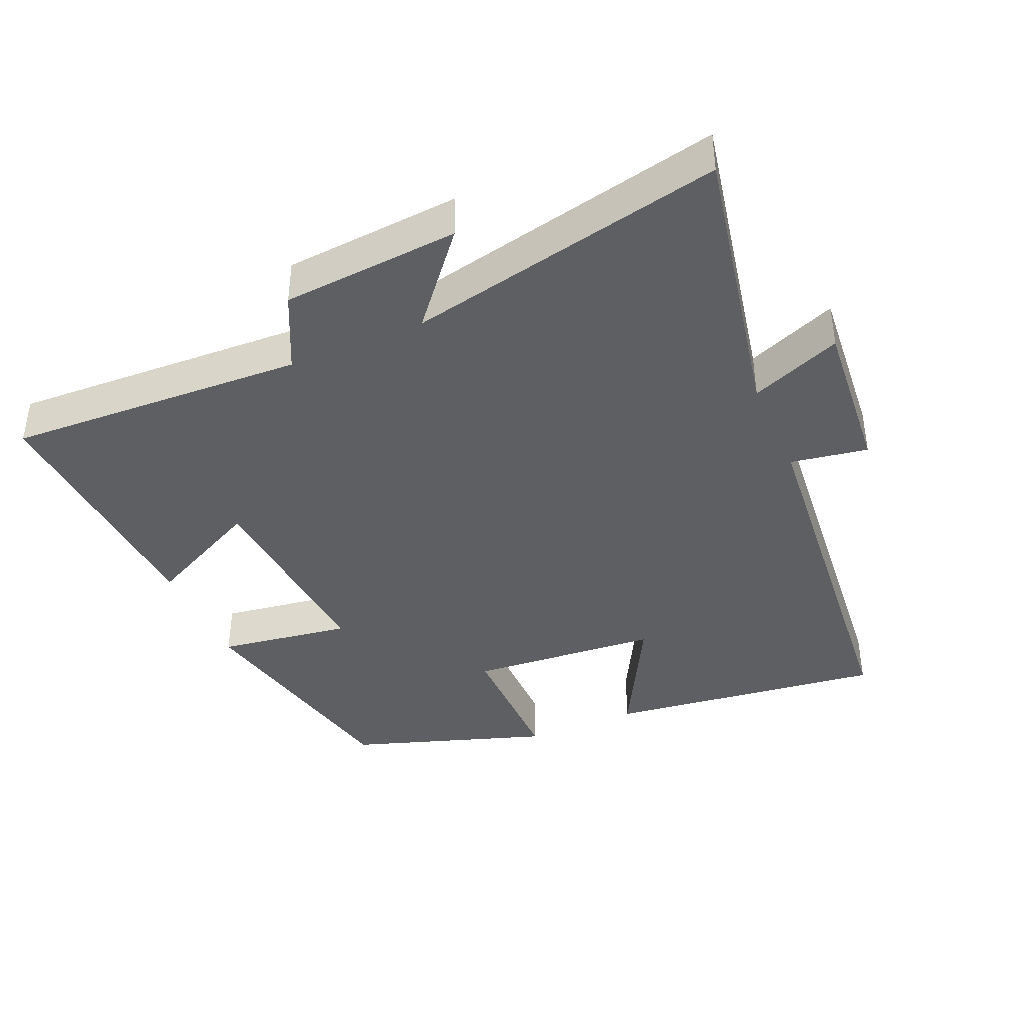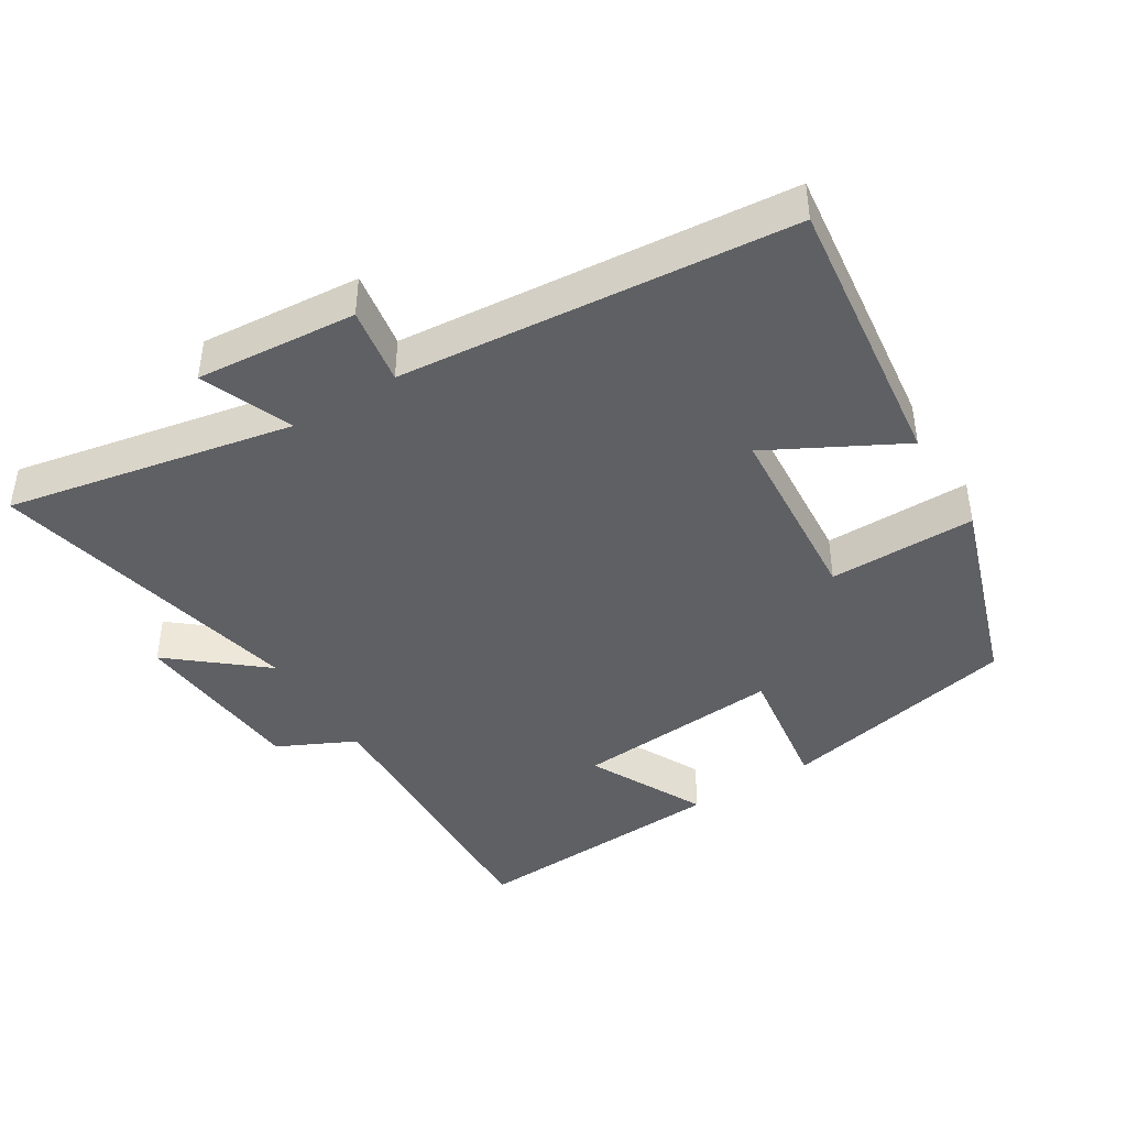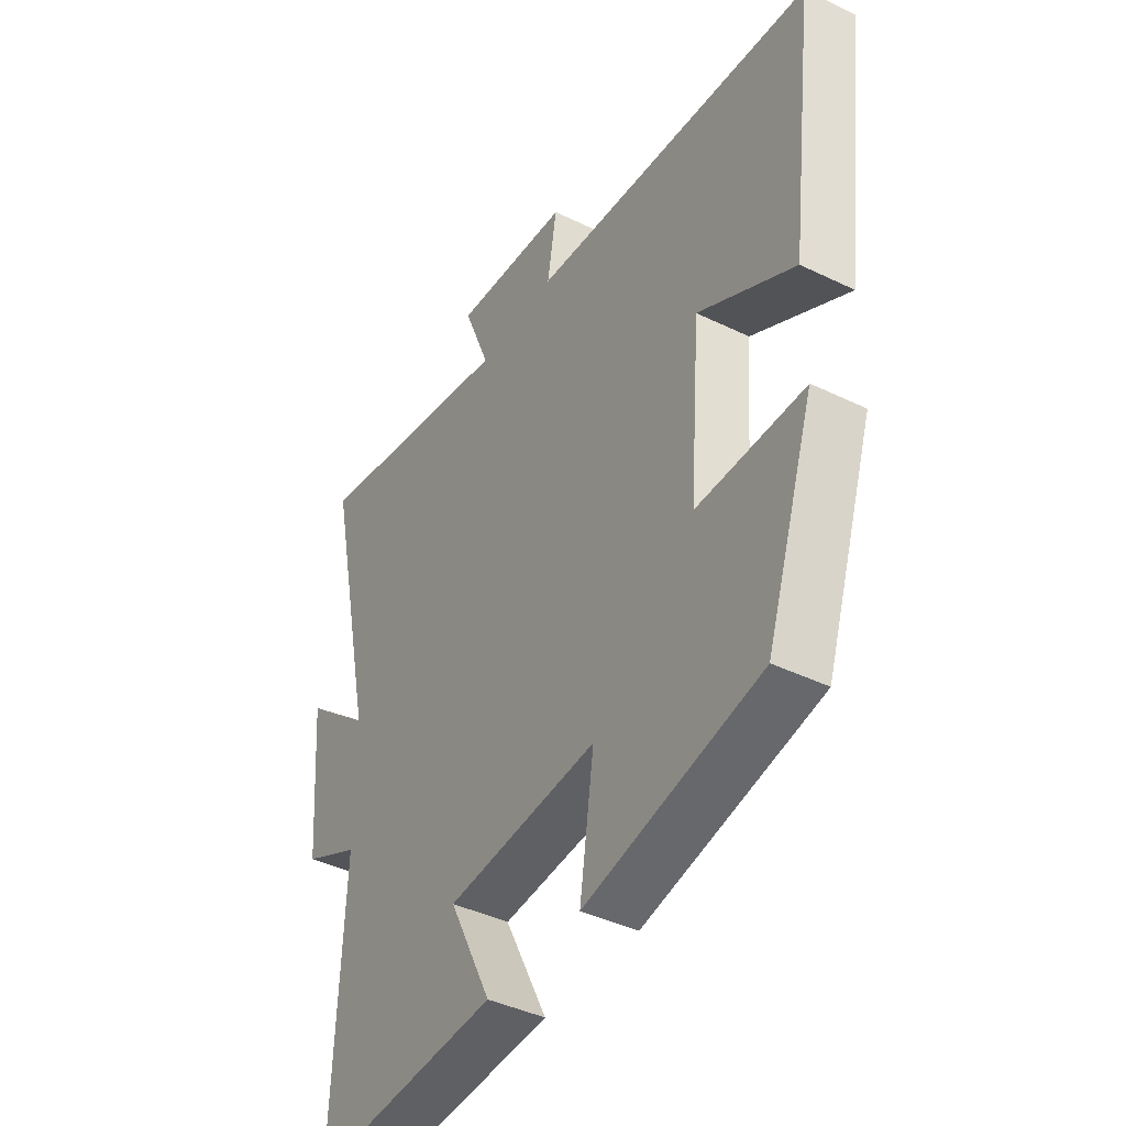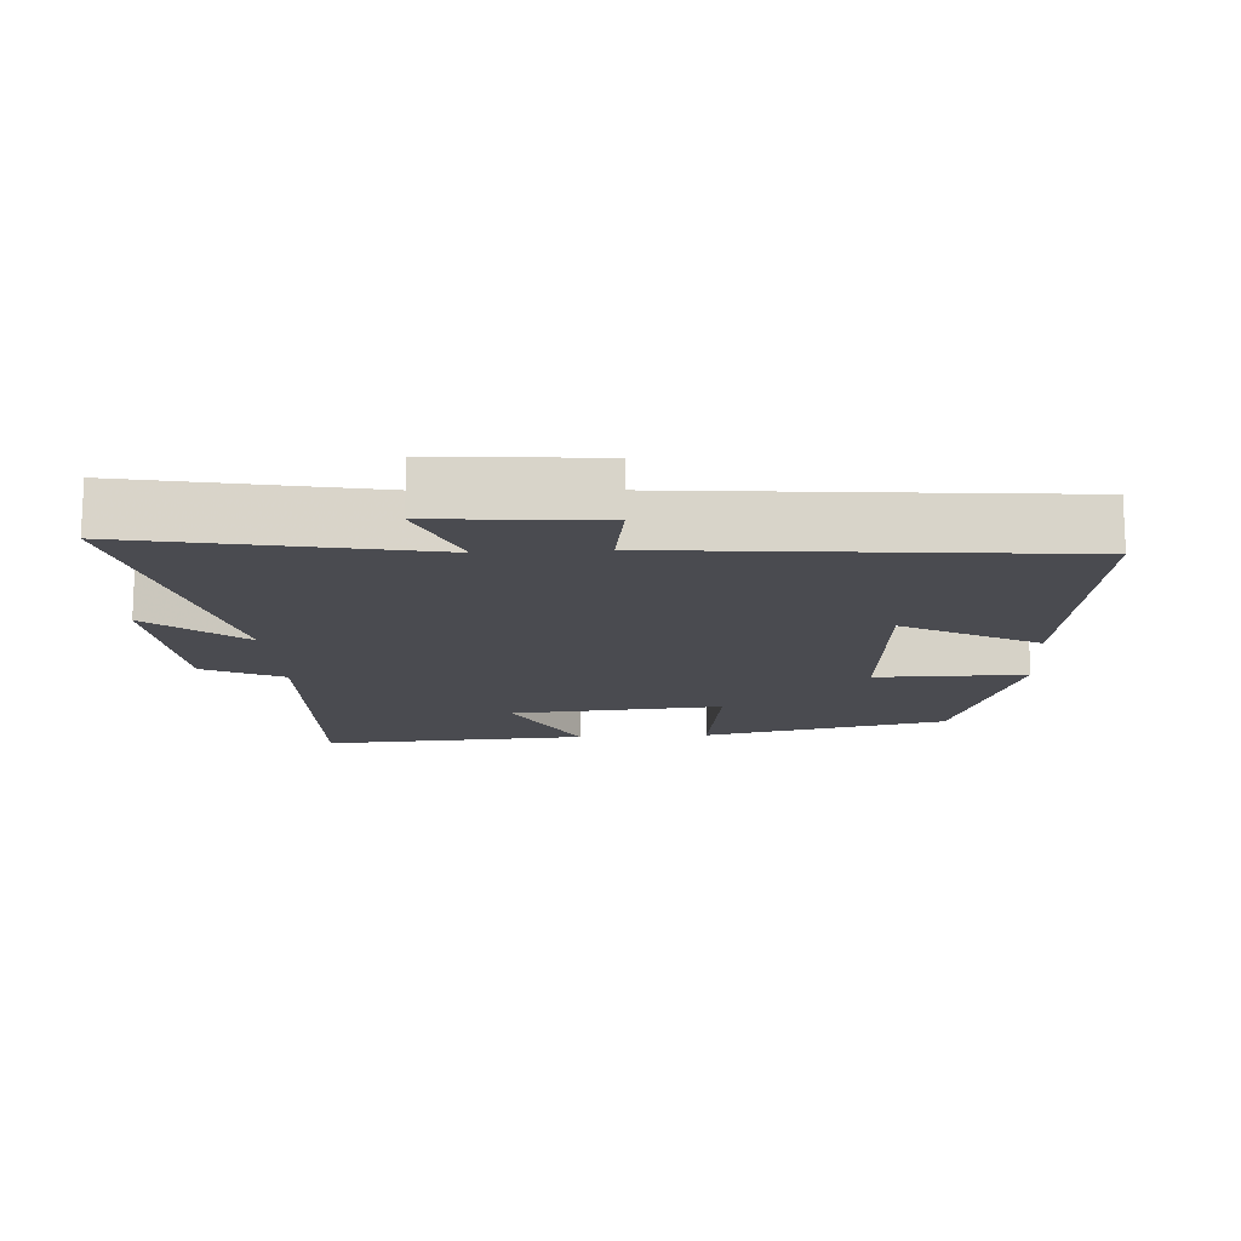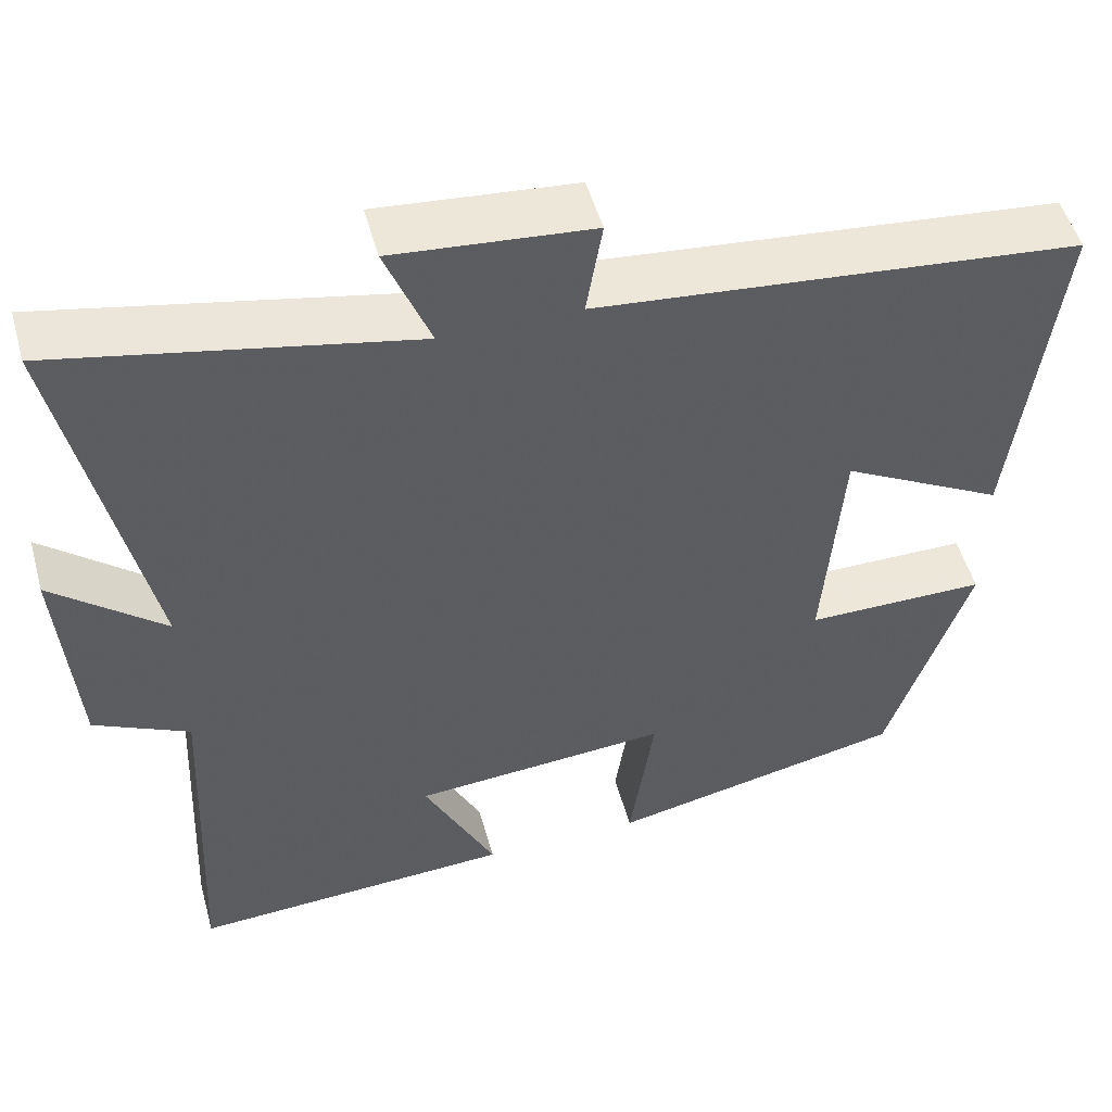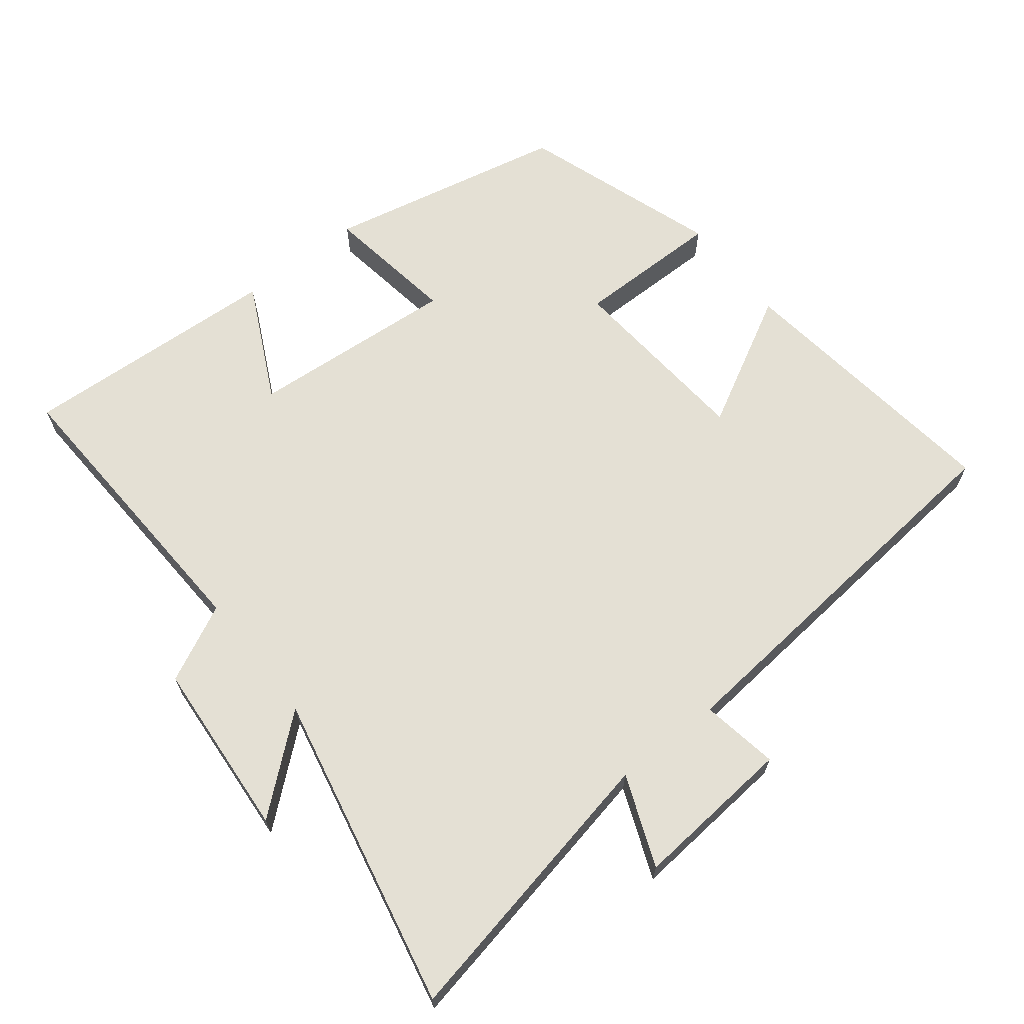
<metadata>
{"format":"obj","ext":"obj","renderer":"f3d","projection":"perspective","resolution":1024,"background":"white","views":[{"elev":-40.2,"azim":-66.5,"up":"+Y"},{"elev":-42.8,"azim":31.9,"up":"+Y"},{"elev":-41.5,"azim":59.5,"up":"+Z"},{"elev":-14.6,"azim":3.7,"up":"+Y"},{"elev":50.8,"azim":-15.3,"up":"+Z"},{"elev":66.1,"azim":-38.3,"up":"+Y"}]}
</metadata>
<code>
v 0.403 0.07 -0.425
v 0.052 0.07 -0.5
v 0.081 0.07 -0.305
v -0.223 0.07 -0.329
v -0.138 0.07 -0.5
v -0.52 0.07 -0.522
v -0.5 0.07 -0.085
v -0.613 0.07 -0.03
v -0.633 0.07 0.23
v -0.5 0.07 0.119
v -0.599 0.07 0.583
v -0.181 0.07 0.5
v -0.234 0.07 0.633
v 0 0.07 0.613
v -0.019 0.07 0.5
v 0.551 0.07 0.447
v 0.5 0.07 0.039
v 0.308 0.07 0.142
v 0.286 0.07 -0.136
v 0.5 0.07 -0.135
v 0.403 0 -0.425
v 0.052 0 -0.5
v 0.081 0 -0.305
v -0.223 0 -0.329
v -0.138 0 -0.5
v -0.52 0 -0.522
v -0.5 0 -0.085
v -0.613 0 -0.03
v -0.633 0 0.23
v -0.5 0 0.119
v -0.599 0 0.583
v -0.181 0 0.5
v -0.234 0 0.633
v 0 0 0.613
v -0.019 0 0.5
v 0.551 0 0.447
v 0.5 0 0.039
v 0.308 0 0.142
v 0.286 0 -0.136
v 0.5 0 -0.135
f 19 20 1 2
f 18 19 2 3
f 15 16 17 18
f 15 18 3 4
f 12 13 14 15
f 12 15 4
f 10 11 12 4
f 7 8 9 10
f 7 10 4 5
f 5 6 7
f 22 21 40 39
f 23 22 39 38
f 38 37 36 35
f 24 23 38 35
f 35 34 33 32
f 24 35 32
f 24 32 31 30
f 30 29 28 27
f 25 24 30 27
f 27 26 25
f 1 21 22 2
f 2 22 23 3
f 3 23 24 4
f 4 24 25 5
f 5 25 26 6
f 6 26 27 7
f 7 27 28 8
f 8 28 29 9
f 9 29 30 10
f 10 30 31 11
f 11 31 32 12
f 12 32 33 13
f 13 33 34 14
f 14 34 35 15
f 15 35 36 16
f 16 36 37 17
f 17 37 38 18
f 18 38 39 19
f 19 39 40 20
f 20 40 21 1

</code>
